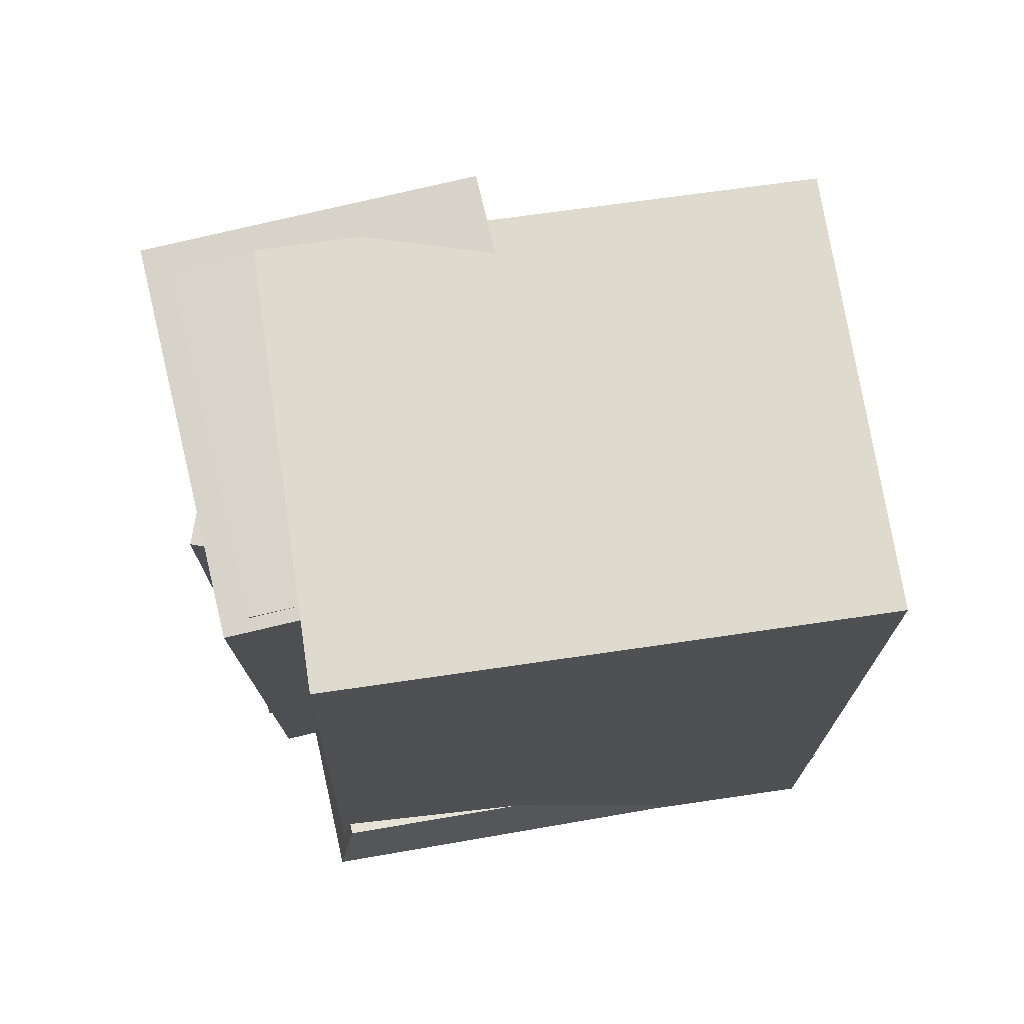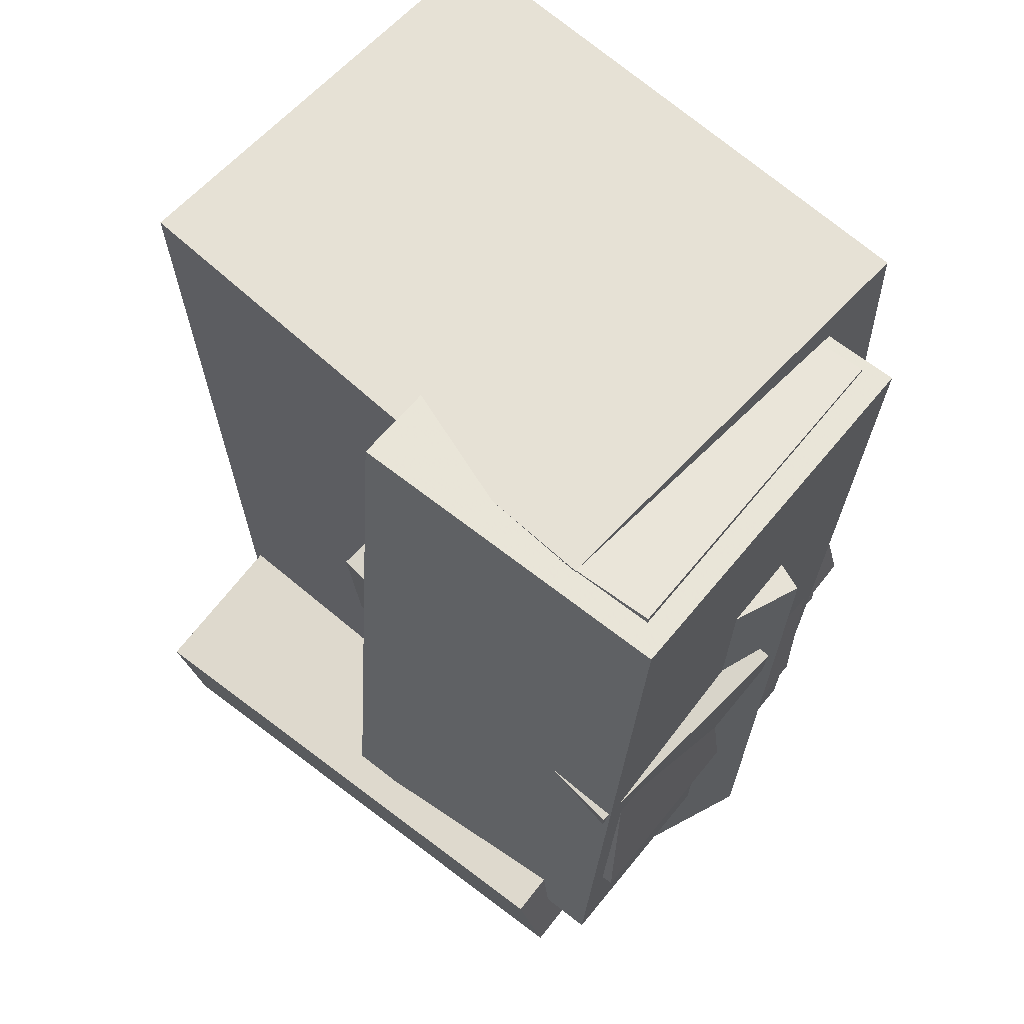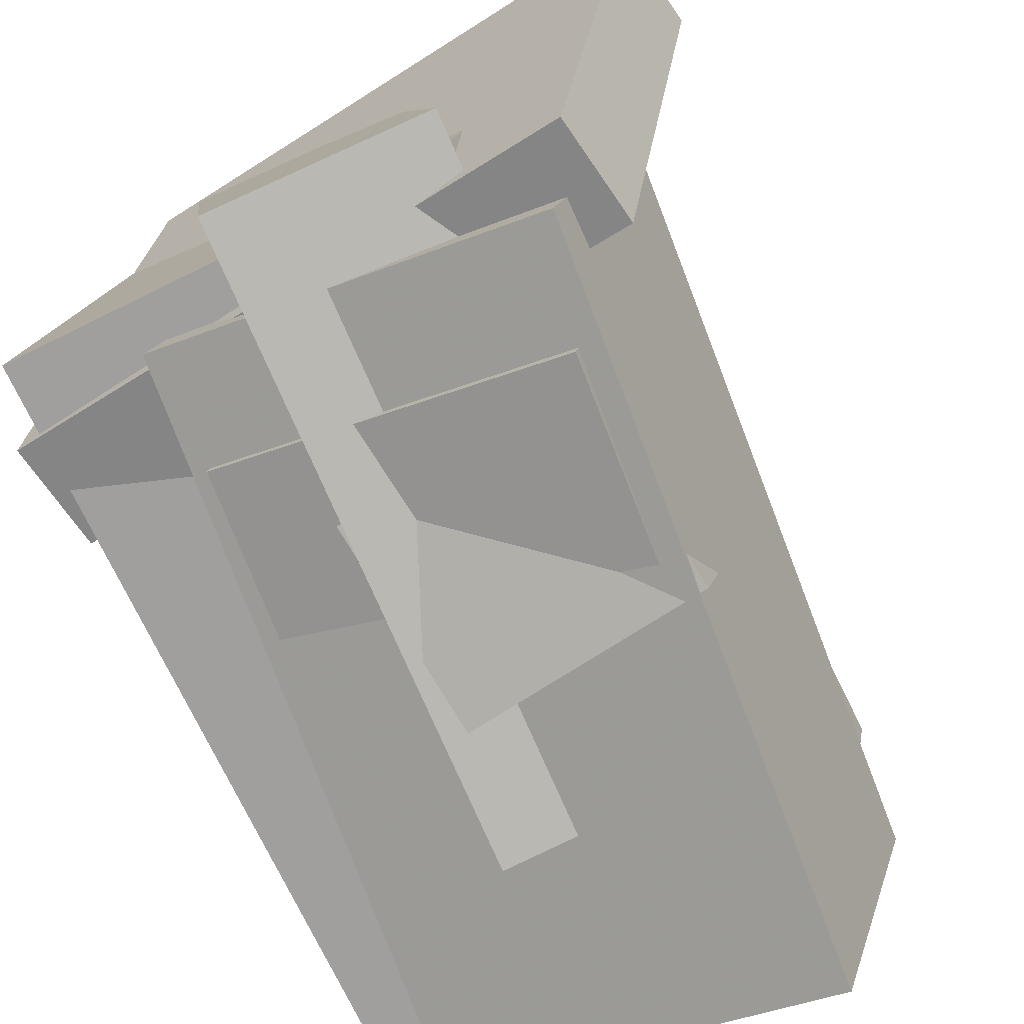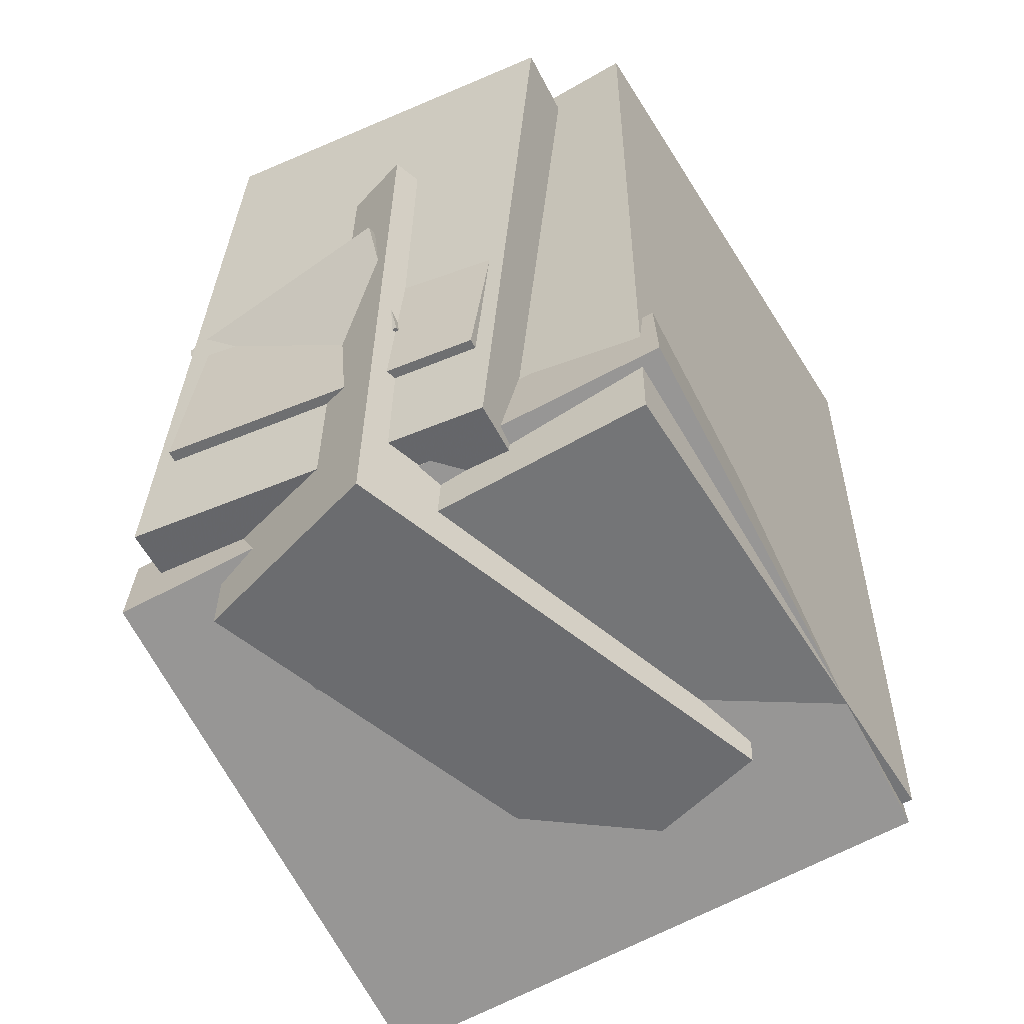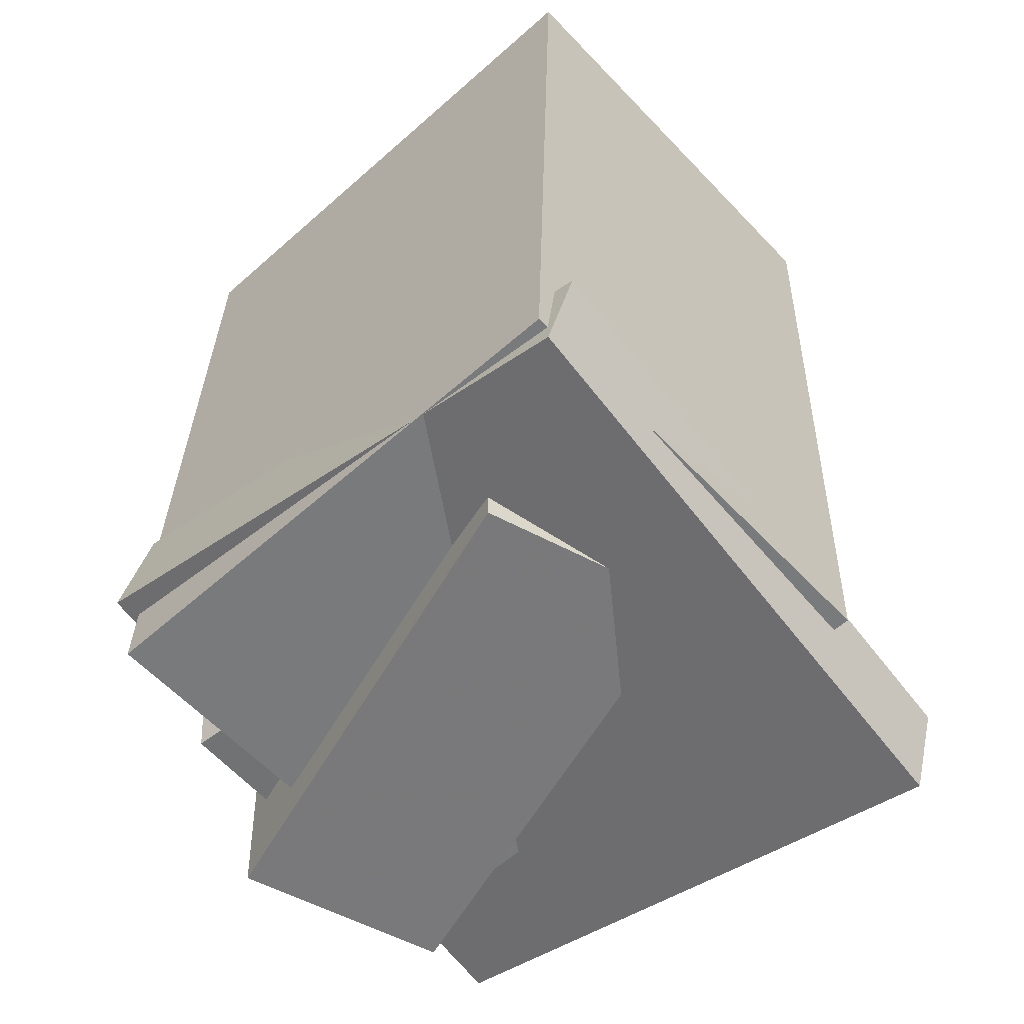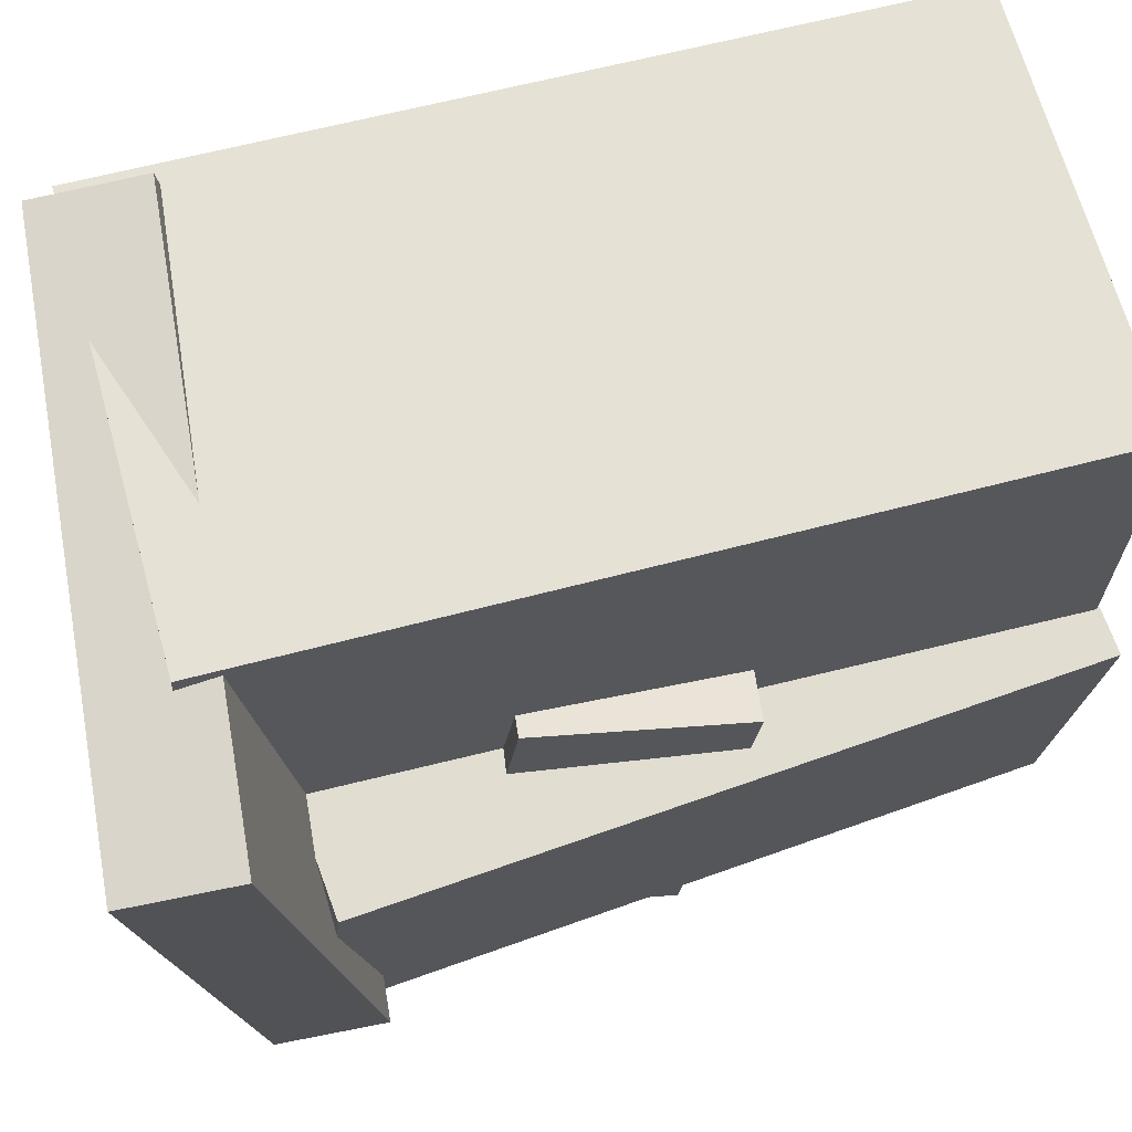
<metadata>
{"format":"obj","ext":"obj","renderer":"f3d","projection":"perspective","resolution":1024,"background":"white","views":[{"elev":72.3,"azim":-88.0,"up":"+Y"},{"elev":64.5,"azim":143.9,"up":"+Y"},{"elev":-79.2,"azim":25.8,"up":"+Z"},{"elev":-55.1,"azim":-138.0,"up":"+Y"},{"elev":-58.6,"azim":-36.5,"up":"+Y"},{"elev":55.0,"azim":73.7,"up":"+Z"}]}
</metadata>
<code>
v -0.2653 -0.3632 -0.2997
v -0.161 -0.359 0.077
v -0.3357 0.4832 -0.2896
v -0.2314 0.4874 0.08711
v 0.1743 -0.3251 -0.4218
v 0.2786 -0.321 -0.04512
v 0.1039 0.5212 -0.4117
v 0.2082 0.5254 -0.03501
f 1.0 7.0 5.0
f 1.0 3.0 7.0
f 1.0 4.0 3.0
f 1.0 2.0 4.0
f 3.0 8.0 7.0
f 3.0 4.0 8.0
f 5.0 7.0 8.0
f 5.0 8.0 6.0
f 1.0 5.0 6.0
f 1.0 6.0 2.0
f 2.0 6.0 8.0
f 2.0 8.0 4.0
v -0.4196 -0.411 -0.2067
v -0.3002 -0.4259 0.4335
v -0.406 0.5287 -0.1875
v -0.2866 0.5139 0.4527
v 0.09412 -0.4165 -0.3027
v 0.2135 -0.4314 0.3376
v 0.1078 0.5232 -0.2834
v 0.2271 0.5084 0.3568
f 9.0 15.0 13.0
f 9.0 11.0 15.0
f 9.0 12.0 11.0
f 9.0 10.0 12.0
f 11.0 16.0 15.0
f 11.0 12.0 16.0
f 13.0 15.0 16.0
f 13.0 16.0 14.0
f 9.0 13.0 14.0
f 9.0 14.0 10.0
f 10.0 14.0 16.0
f 10.0 16.0 12.0
v -0.1616 -0.1259 -0.3436
v -0.0925 -0.0727 0.1028
v -0.1323 0.1173 -0.3771
v -0.06318 0.1704 0.06936
v 0.1213 -0.1654 -0.3826
v 0.1904 -0.1122 0.06378
v 0.1507 0.07777 -0.4161
v 0.2197 0.1309 0.03029
f 17.0 23.0 21.0
f 17.0 19.0 23.0
f 17.0 20.0 19.0
f 17.0 18.0 20.0
f 19.0 24.0 23.0
f 19.0 20.0 24.0
f 21.0 23.0 24.0
f 21.0 24.0 22.0
f 17.0 21.0 22.0
f 17.0 22.0 18.0
f 18.0 22.0 24.0
f 18.0 24.0 20.0
v -0.2588 -0.2293 -0.3149
v -0.1841 -0.2423 -0.05586
v -0.313 0.4886 -0.2632
v -0.2383 0.4756 -0.004171
v 0.1343 -0.1915 -0.4264
v 0.2091 -0.2045 -0.1674
v 0.08009 0.5264 -0.3747
v 0.1548 0.5134 -0.1157
f 25.0 31.0 29.0
f 25.0 27.0 31.0
f 25.0 28.0 27.0
f 25.0 26.0 28.0
f 27.0 32.0 31.0
f 27.0 28.0 32.0
f 29.0 31.0 32.0
f 29.0 32.0 30.0
f 25.0 29.0 30.0
f 25.0 30.0 26.0
f 26.0 30.0 32.0
f 26.0 32.0 28.0
v -0.4468 -0.3247 -0.2093
v -0.2892 -0.457 0.4345
v -0.4274 -0.2 -0.1884
v -0.2698 -0.3322 0.4554
v 0.218 -0.3983 -0.3871
v 0.3756 -0.5306 0.2567
v 0.2374 -0.2736 -0.3663
v 0.395 -0.4059 0.2776
f 33.0 39.0 37.0
f 33.0 35.0 39.0
f 33.0 36.0 35.0
f 33.0 34.0 36.0
f 35.0 40.0 39.0
f 35.0 36.0 40.0
f 37.0 39.0 40.0
f 37.0 40.0 38.0
f 33.0 37.0 38.0
f 33.0 38.0 34.0
f 34.0 38.0 40.0
f 34.0 40.0 36.0
v -0.1426 -0.4646 -0.3662
v -0.215 -0.4653 0.2262
v -0.1651 0.2657 -0.3681
v -0.2375 0.265 0.2243
v 0.1116 -0.4567 -0.3352
v 0.03927 -0.4574 0.2573
v 0.08908 0.2736 -0.337
v 0.01676 0.2729 0.2554
f 41.0 47.0 45.0
f 41.0 43.0 47.0
f 41.0 44.0 43.0
f 41.0 42.0 44.0
f 43.0 48.0 47.0
f 43.0 44.0 48.0
f 45.0 47.0 48.0
f 45.0 48.0 46.0
f 41.0 45.0 46.0
f 41.0 46.0 42.0
f 42.0 46.0 48.0
f 42.0 48.0 44.0

</code>
